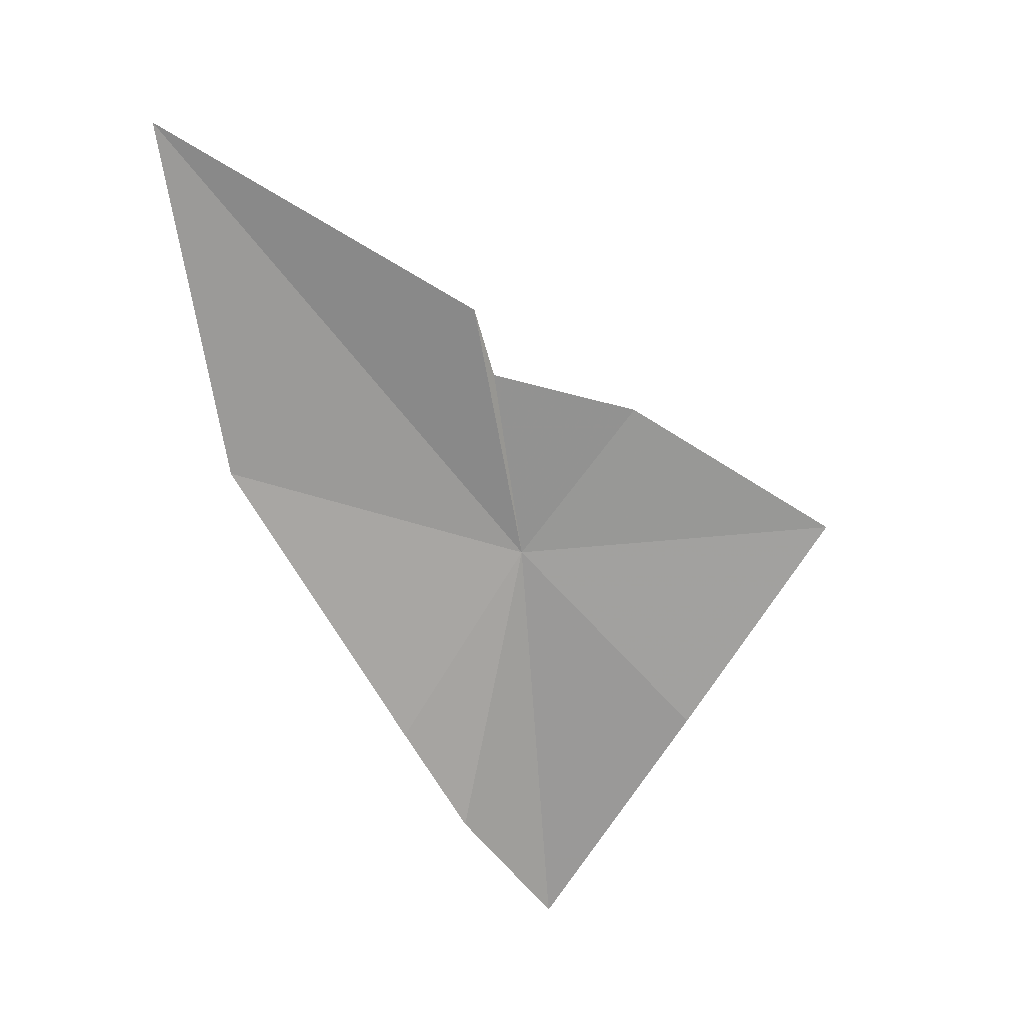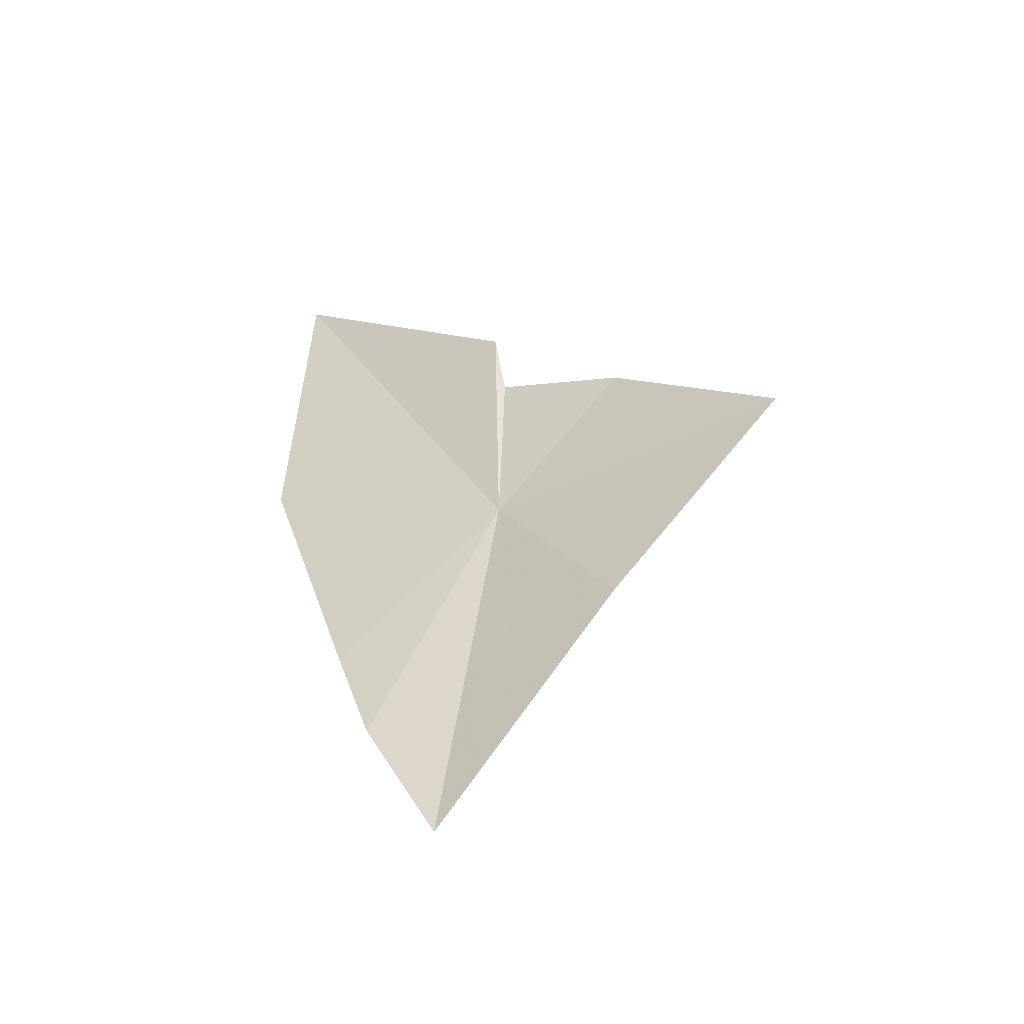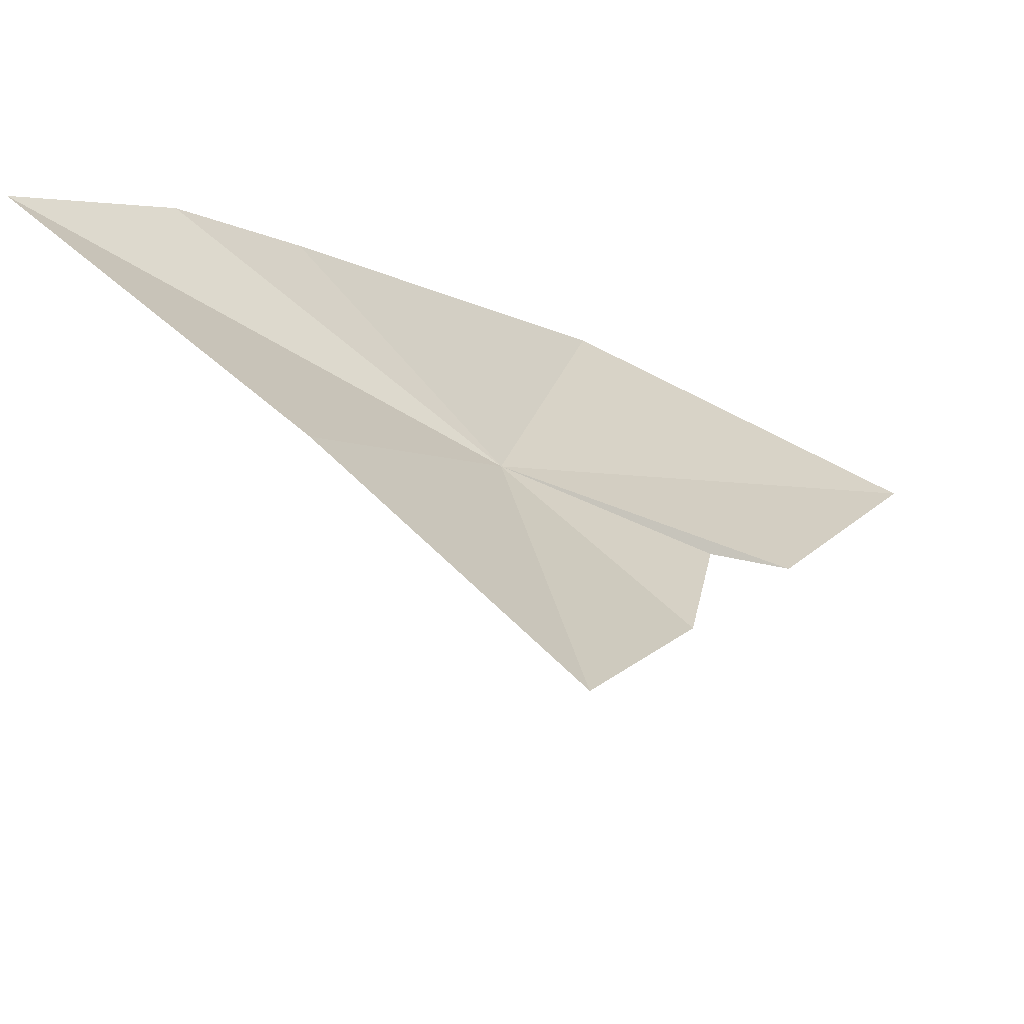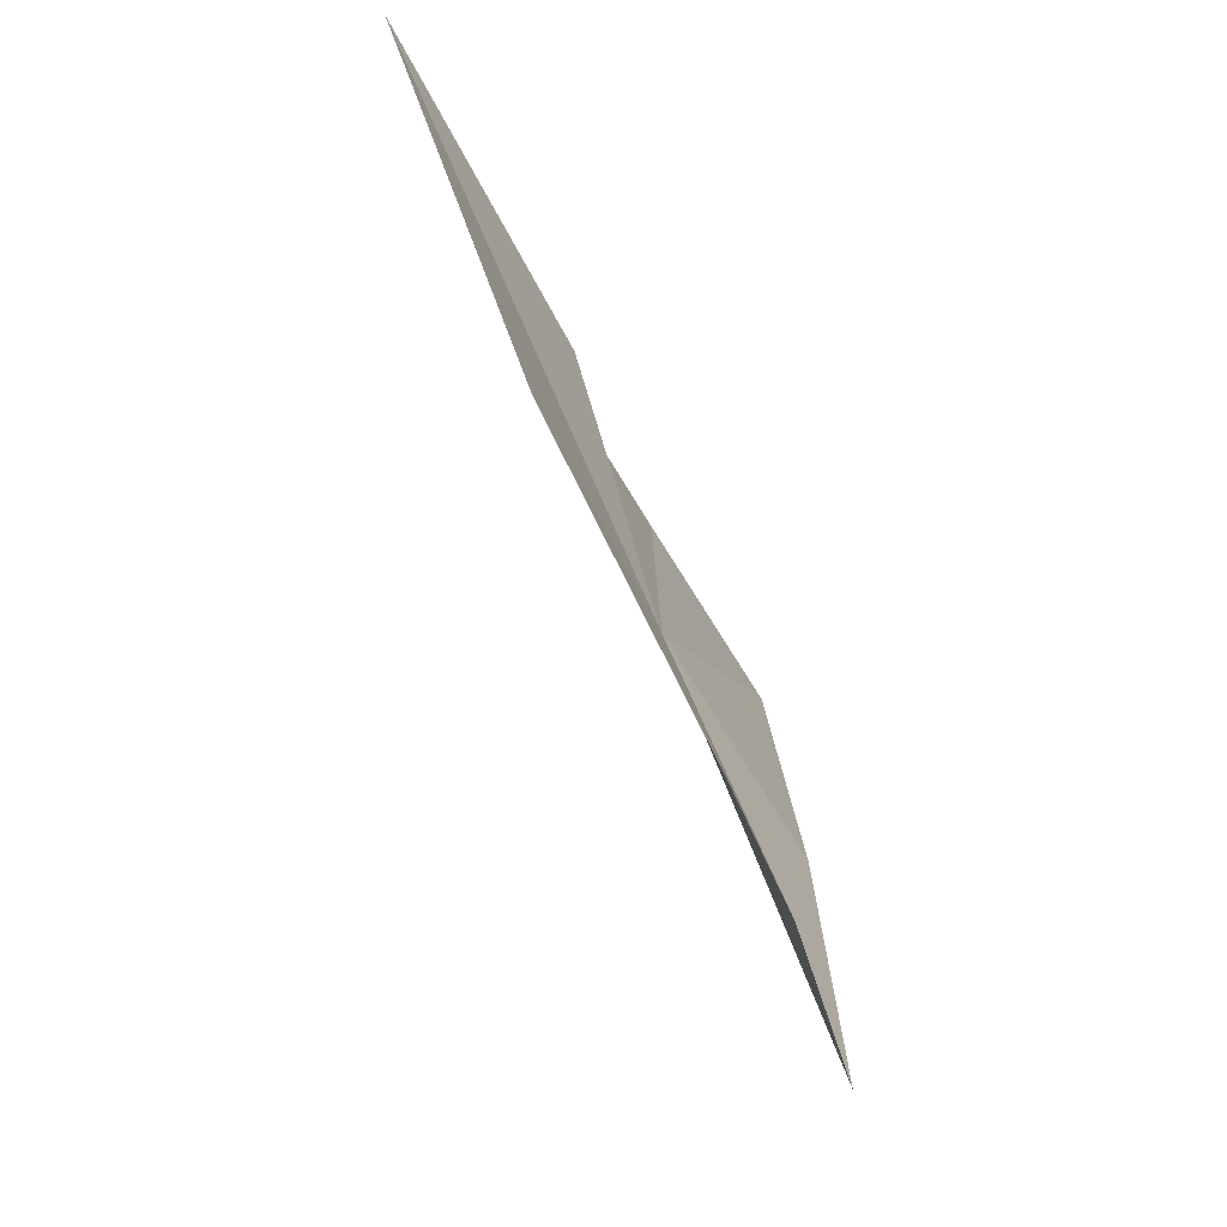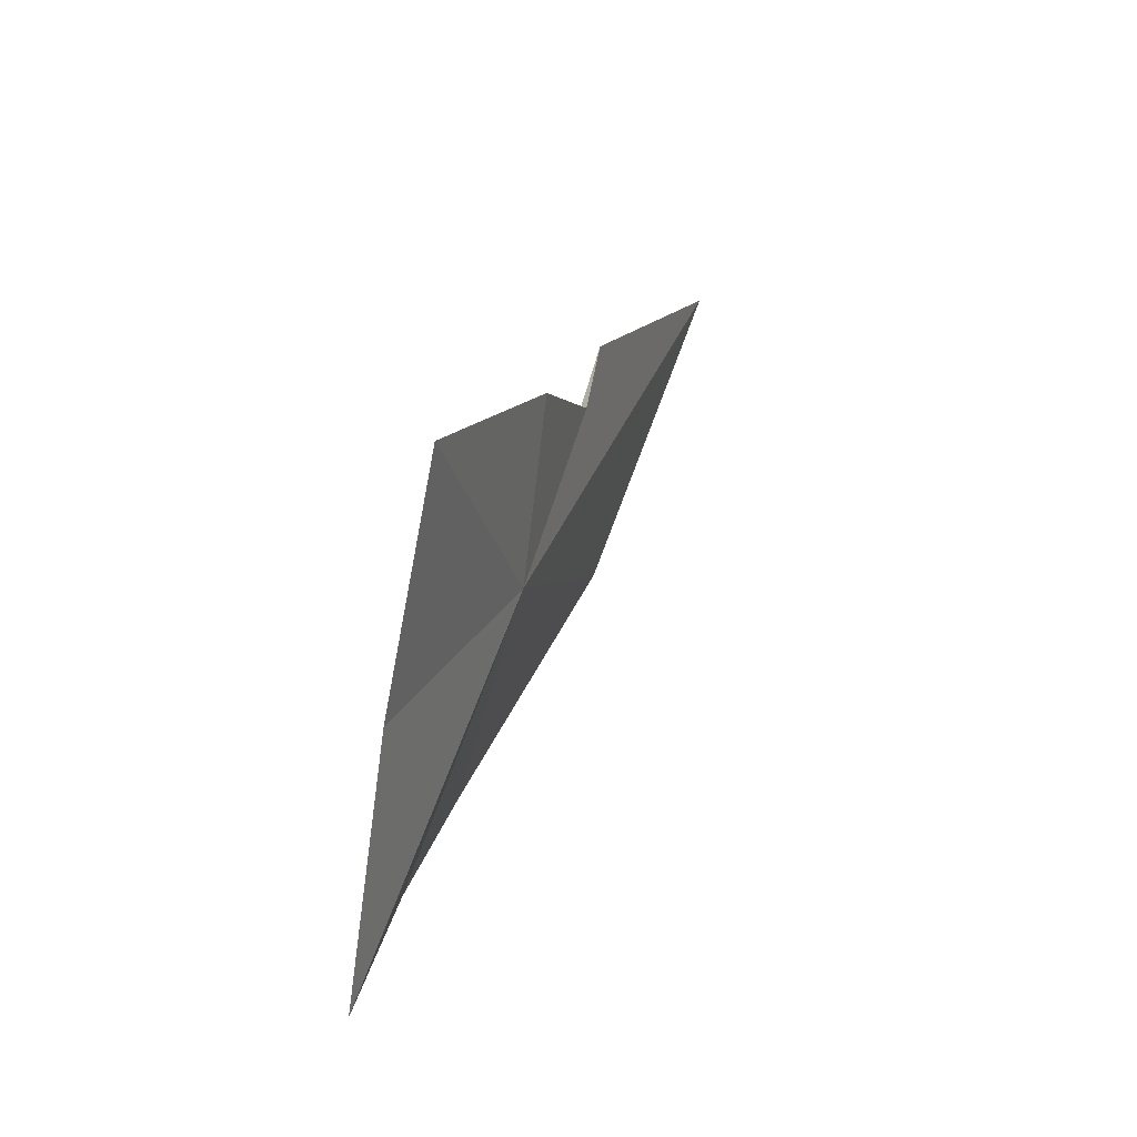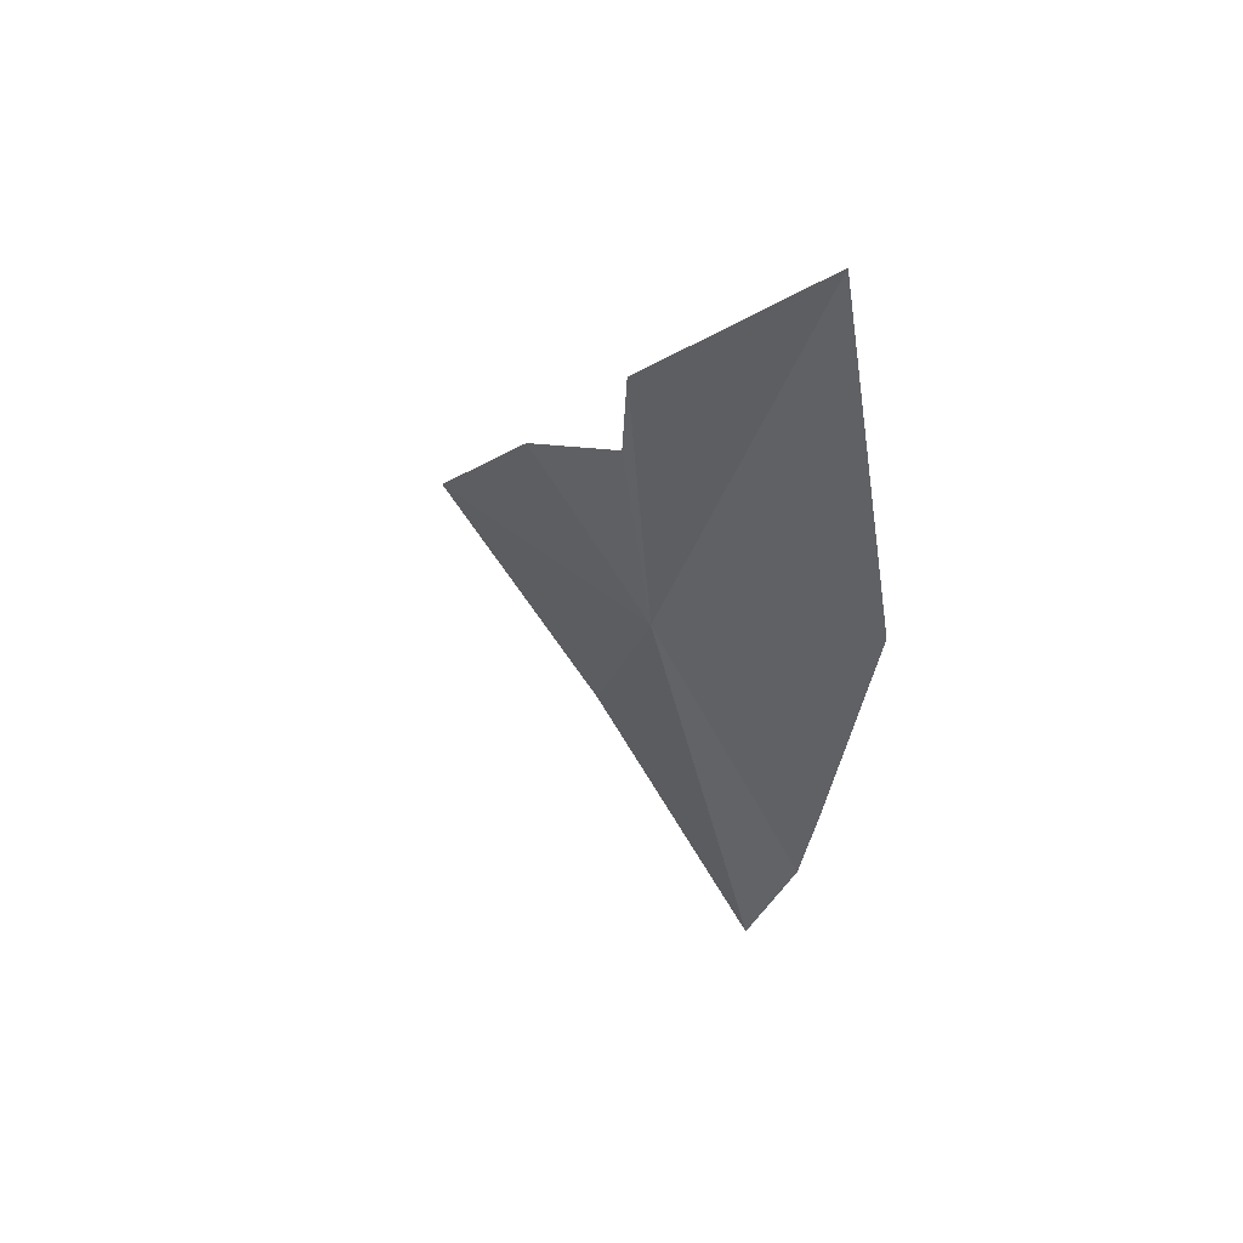
<metadata>
{"format":"obj","ext":"obj","renderer":"f3d","projection":"perspective","resolution":1024,"background":"white","views":[{"elev":40.5,"azim":-111.2,"up":"+Z"},{"elev":-28.8,"azim":-78.9,"up":"+Z"},{"elev":-41.9,"azim":-105.2,"up":"+Y"},{"elev":-19.3,"azim":178.9,"up":"+Z"},{"elev":-17.5,"azim":-8.4,"up":"+Z"},{"elev":26.1,"azim":120.1,"up":"+Z"}]}
</metadata>
<code>
v -25.77 22.2 1.139
v -26.23 23.76 -0.6622
v -24.62 25.02 2.197
v -27.33 22.47 -2.985
v -27.18 20.79 -0.63
v -26.8 23.28 -1.725
v -26.91 19.16 1.469
v -25.72 20.92 2.683
v -23.33 25.13 5.676
v -24.96 22.41 3.836
v -25.13 22.27 3.088
f 1 3 2
f 1 4 5
f 1 2 6
f 1 7 8
f 1 6 4
f 1 9 3
f 1 10 9
f 1 8 11
f 1 5 7
f 1 11 10

</code>
